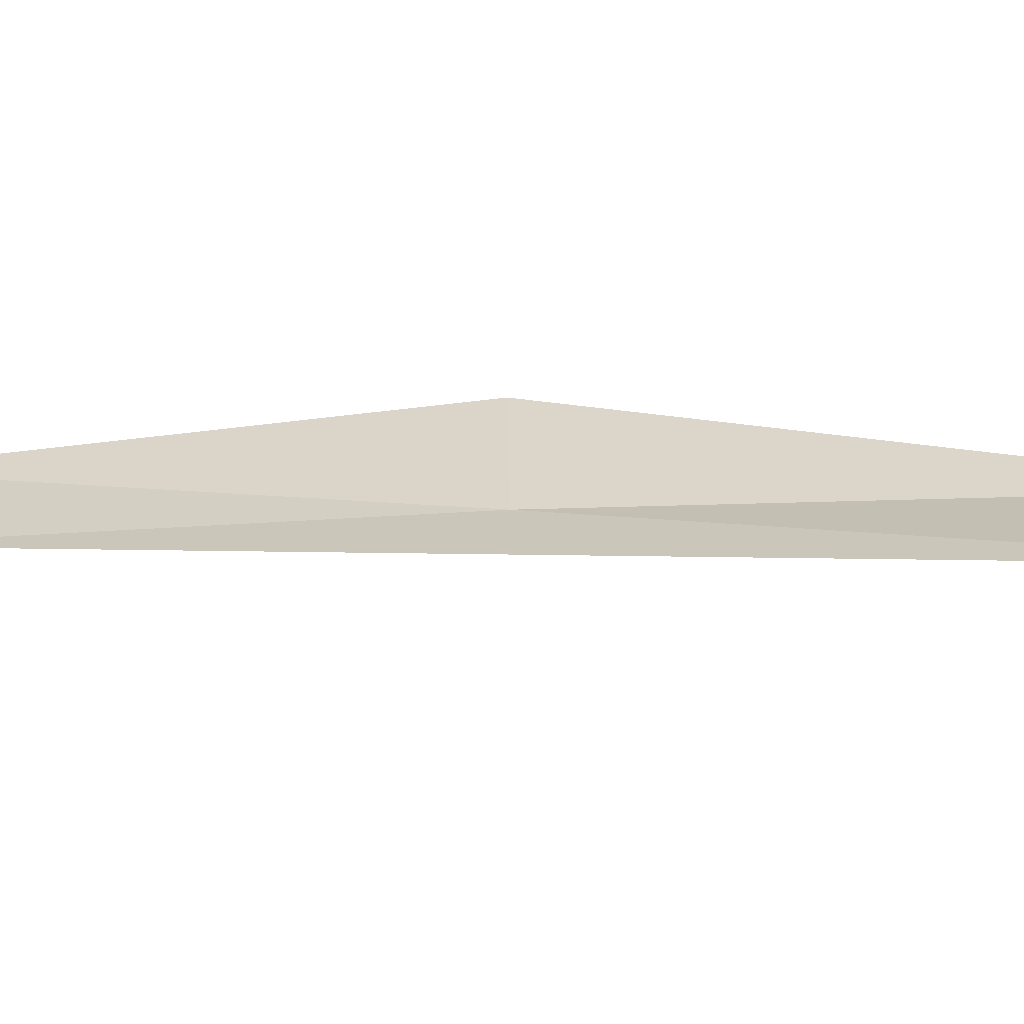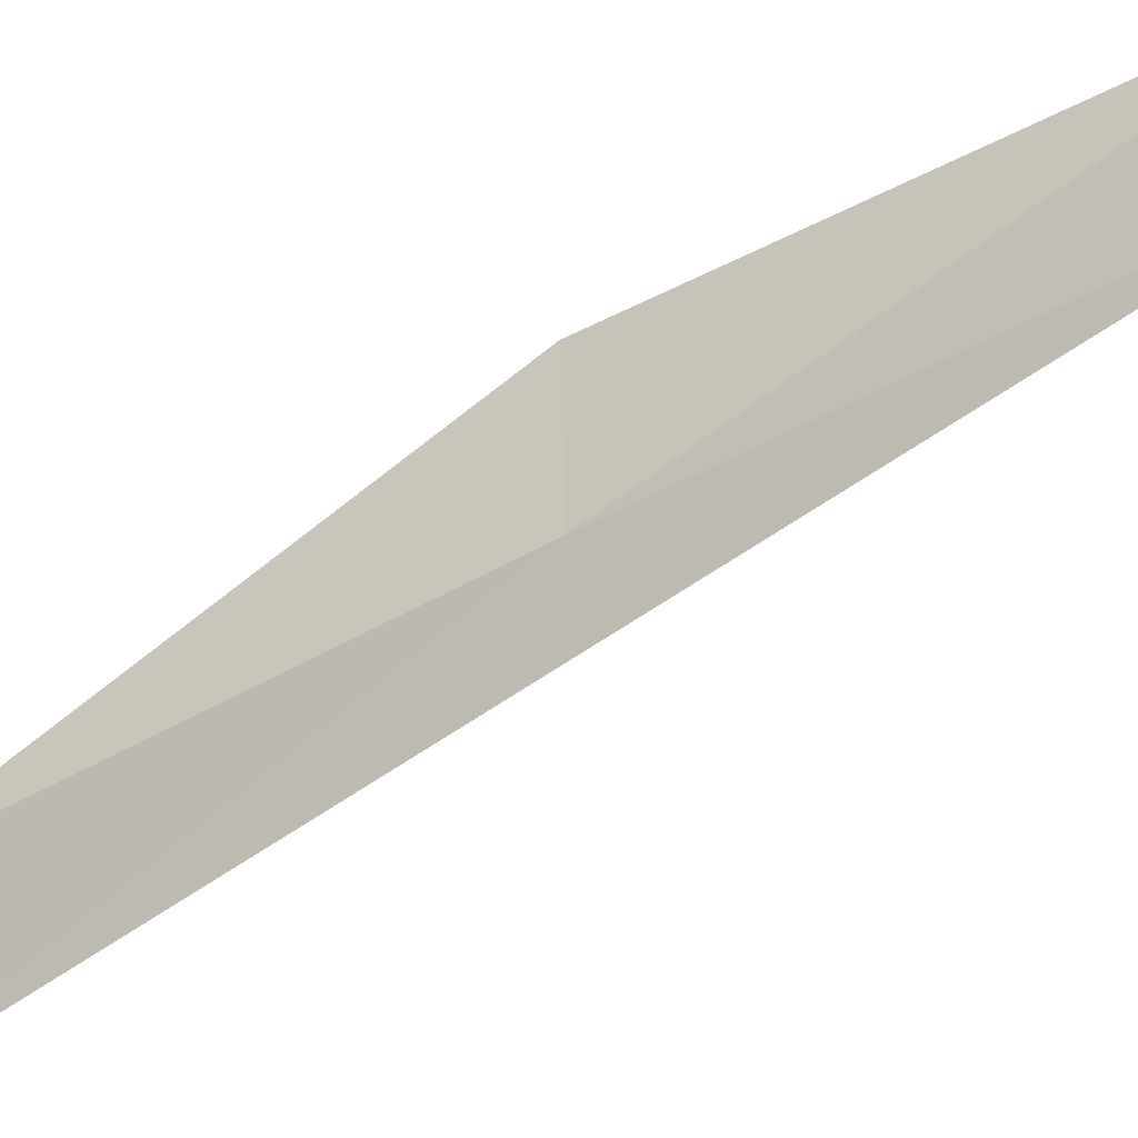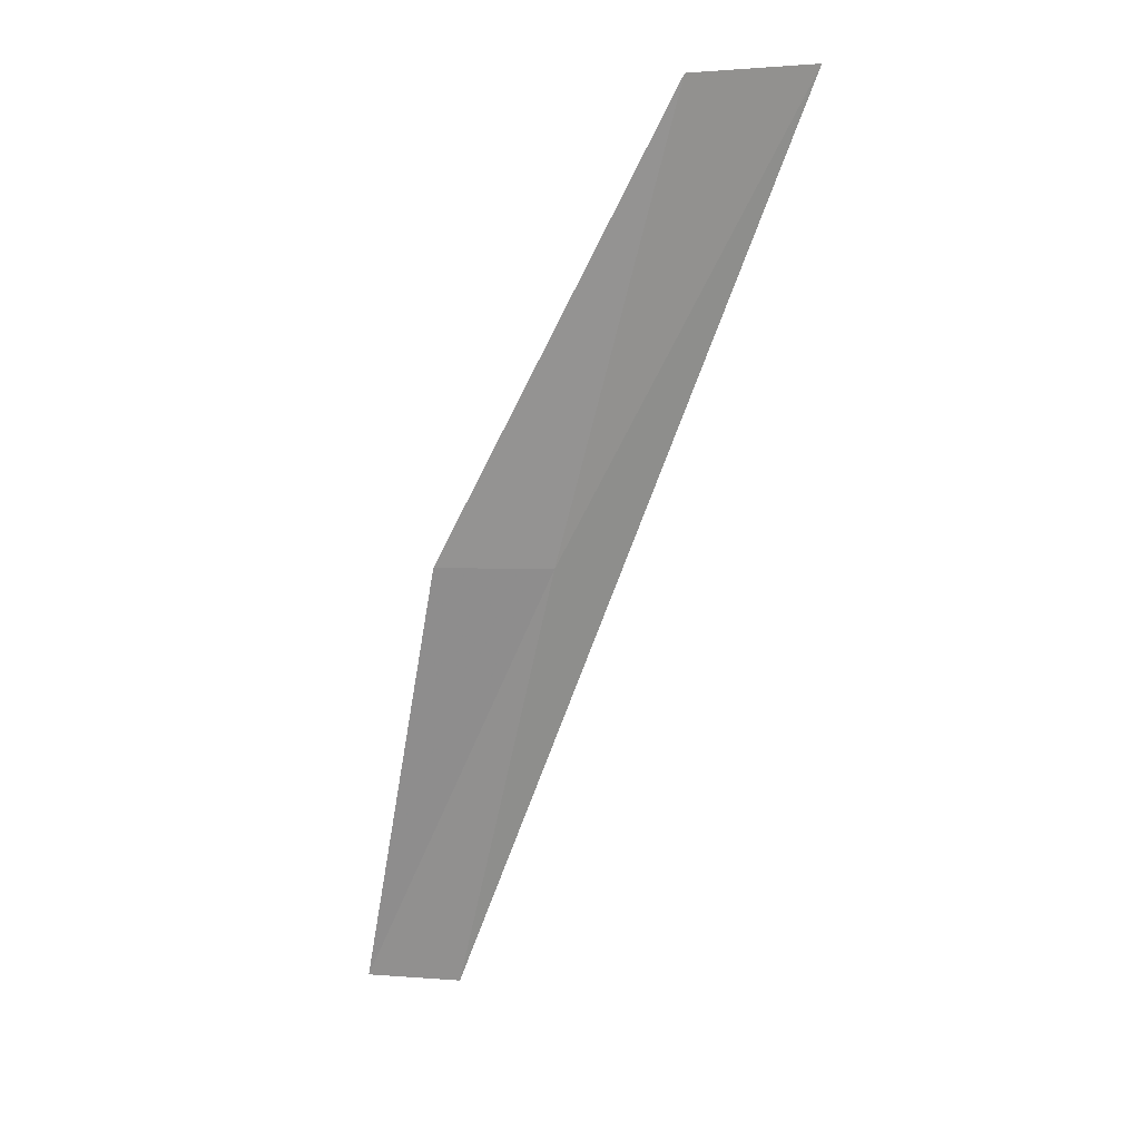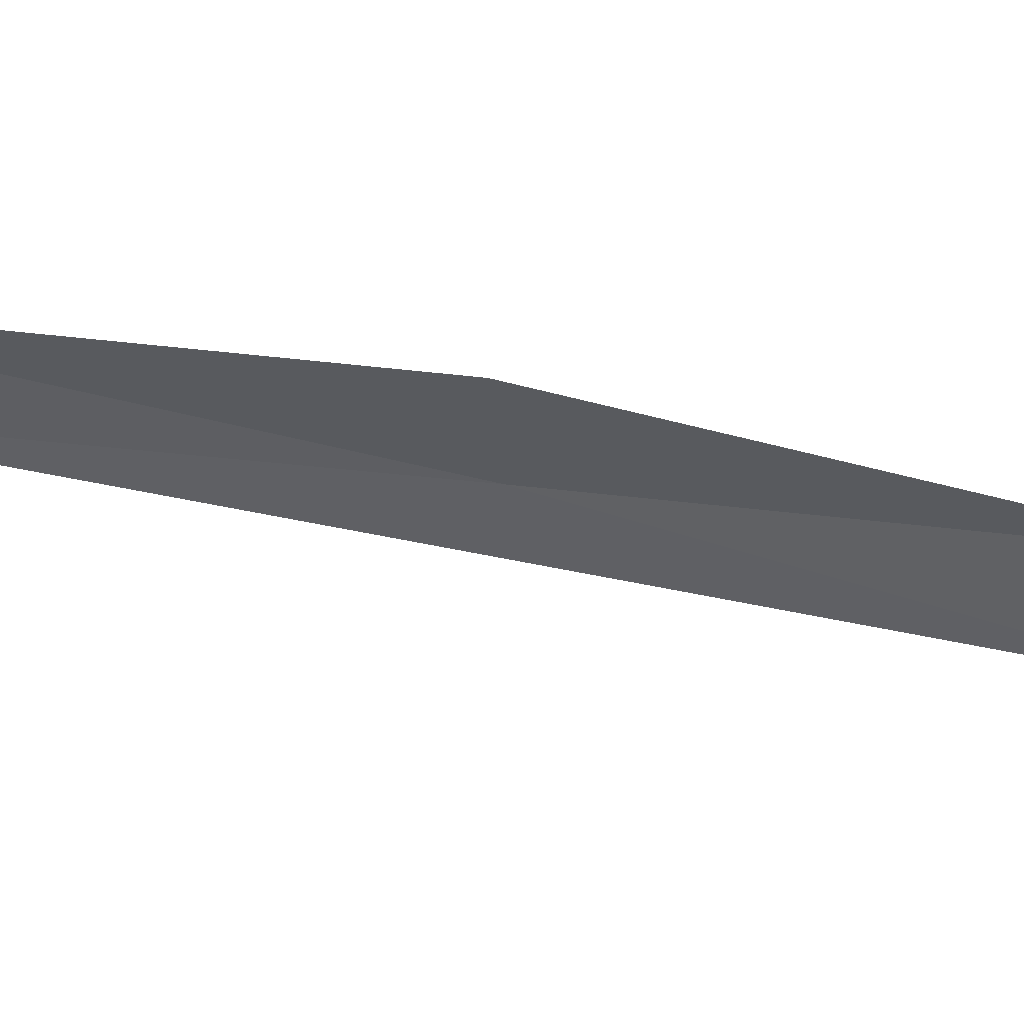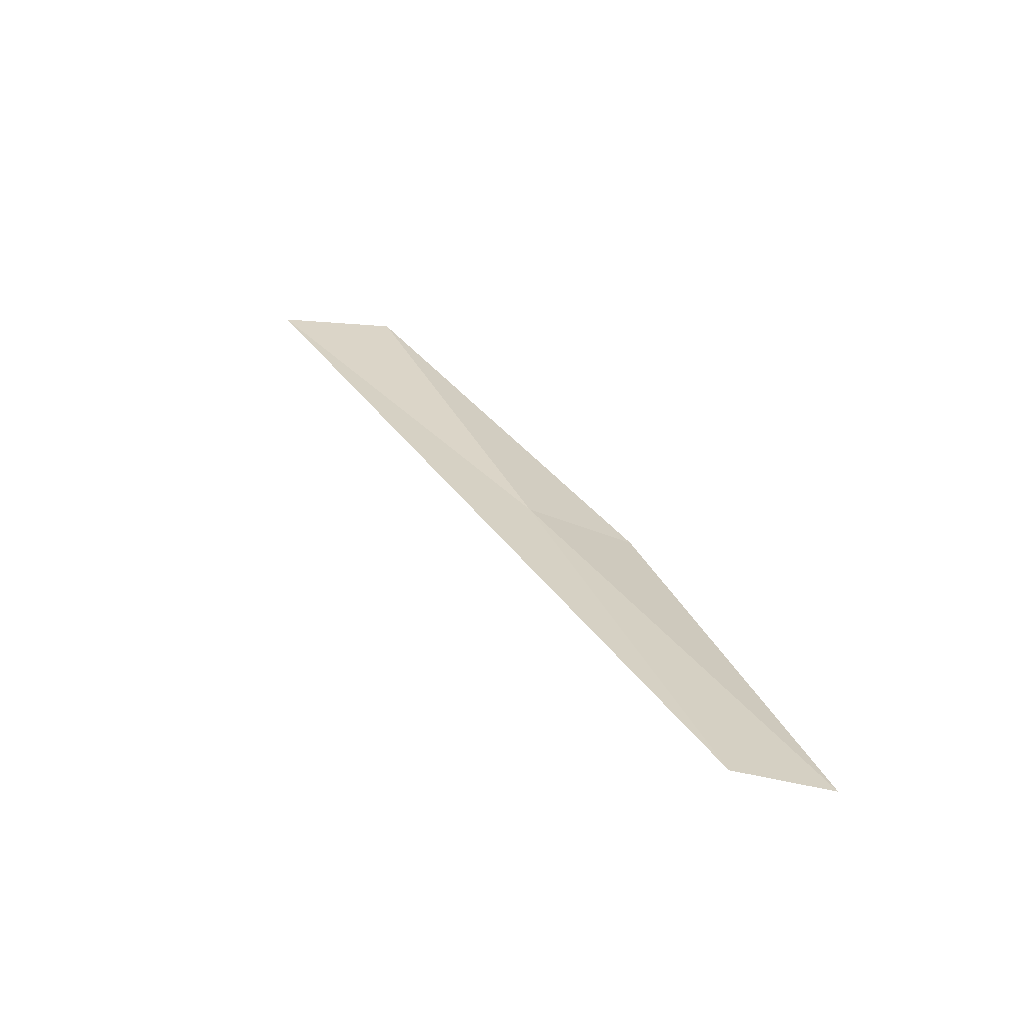
<metadata>
{"format":"obj","ext":"obj","renderer":"f3d","projection":"perspective","resolution":1024,"background":"white","views":[{"elev":-38.0,"azim":-94.2,"up":"+Y"},{"elev":-35.7,"azim":96.9,"up":"+Y"},{"elev":4.5,"azim":-97.9,"up":"+Z"},{"elev":72.4,"azim":-108.5,"up":"+Y"},{"elev":-49.3,"azim":52.3,"up":"+Z"}]}
</metadata>
<code>
v -25.7 8.21 4.359
v -25.42 9.328 4.359
v -27.36 7.307 8.717
v -28.03 6.279 8.717
v -23.66 9.887 0
v -24.02 8.971 0
f 1 3 2
f 1 5 6
f 1 2 5
f 1 4 3
f 1 6 4

</code>
